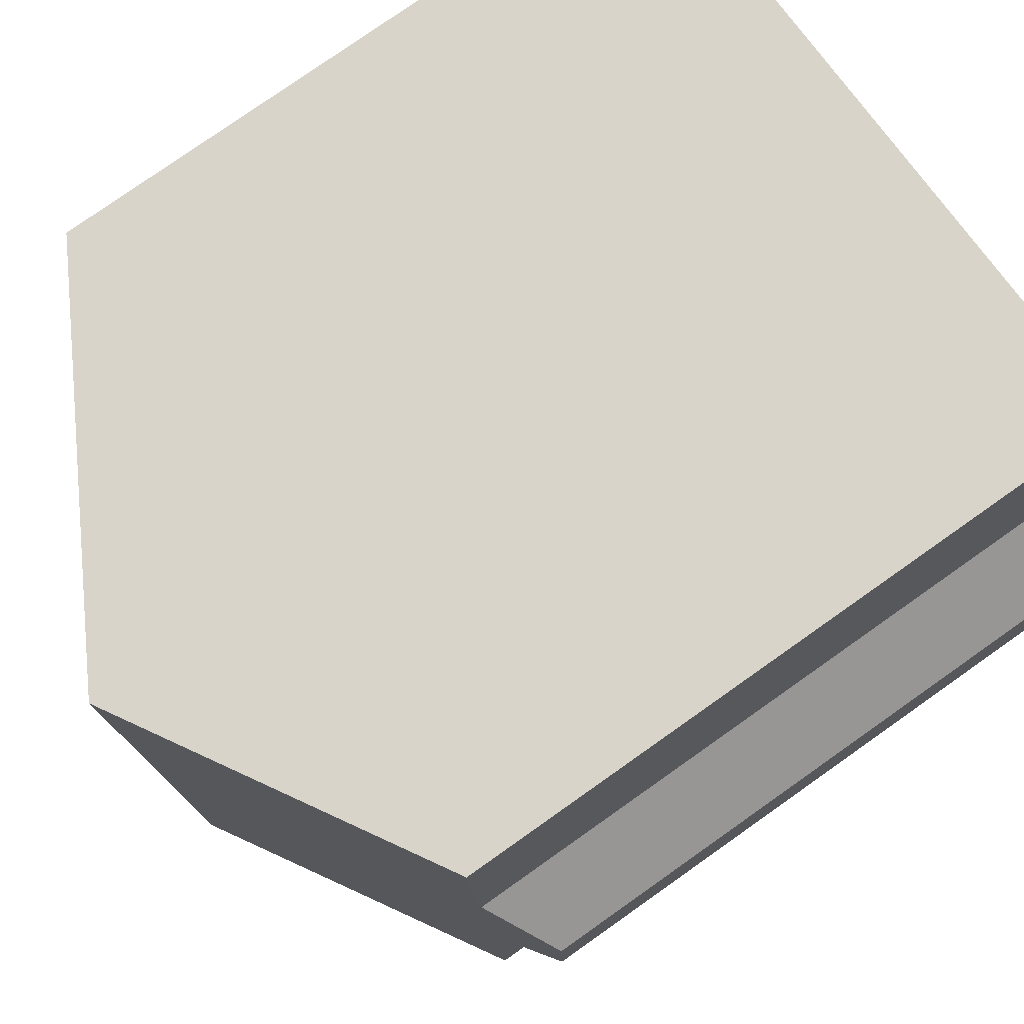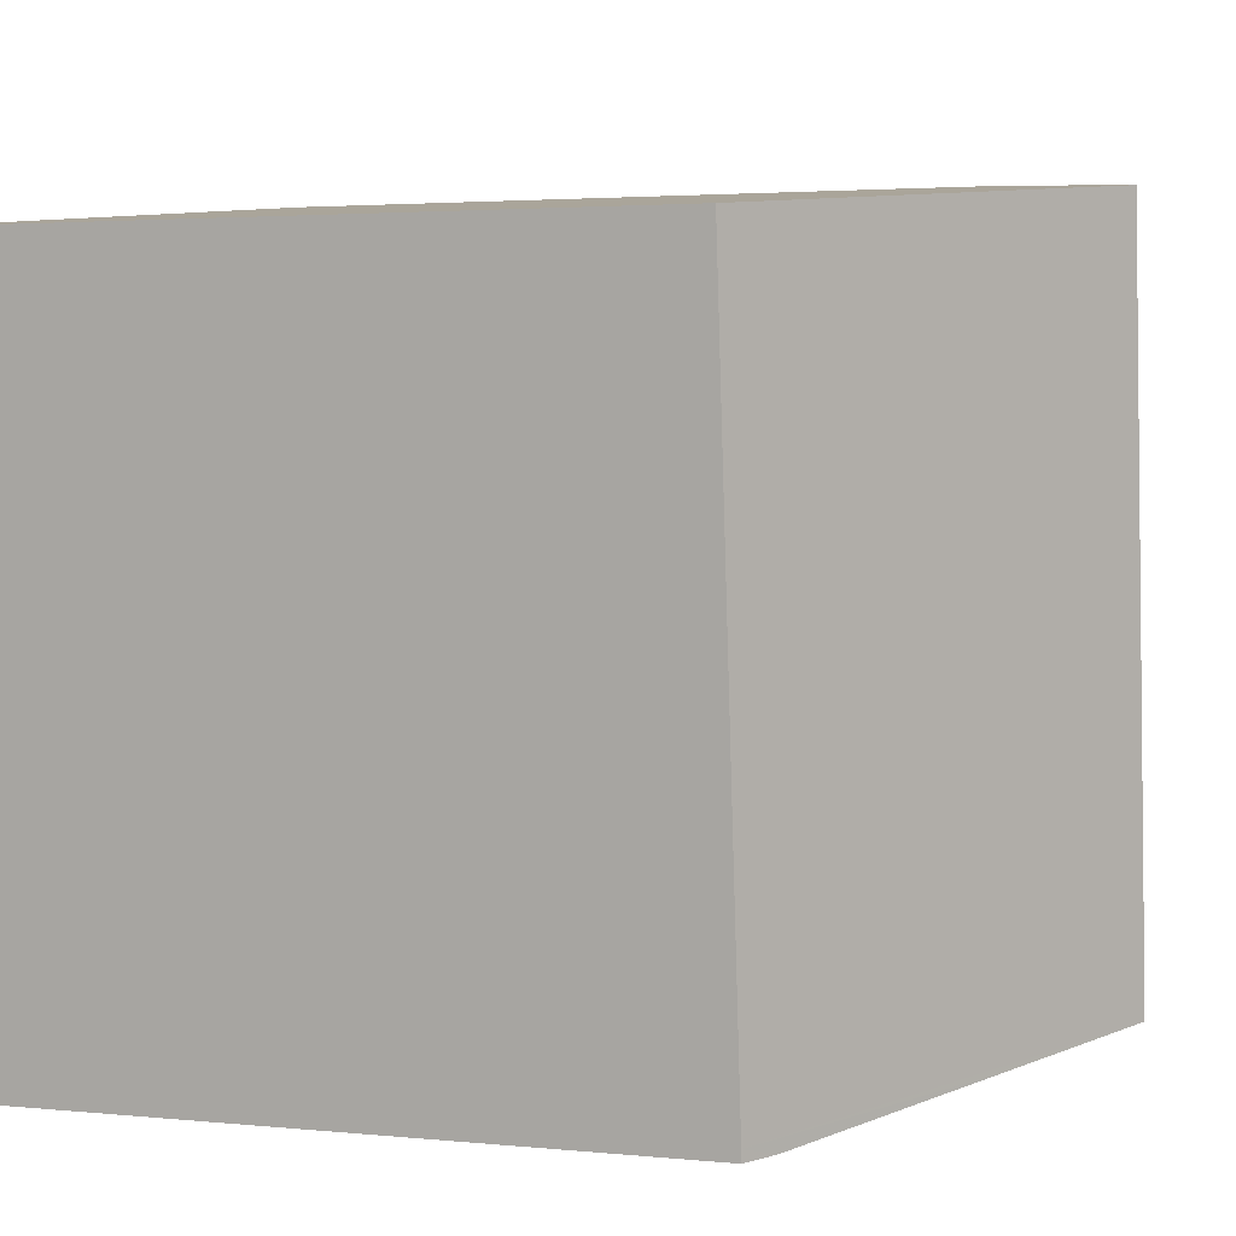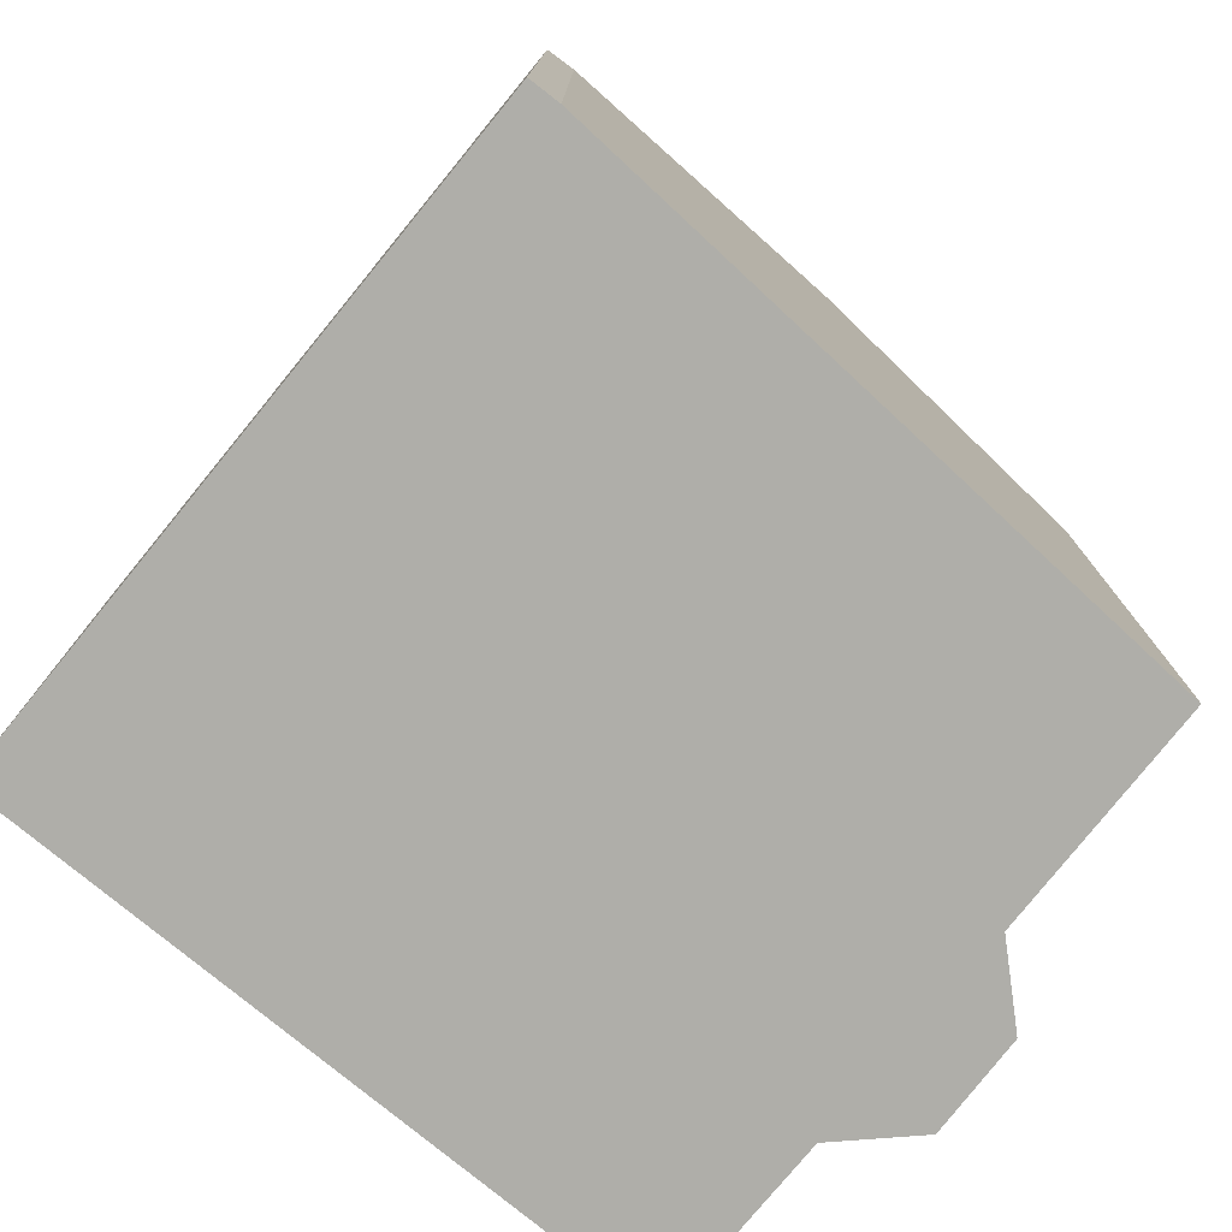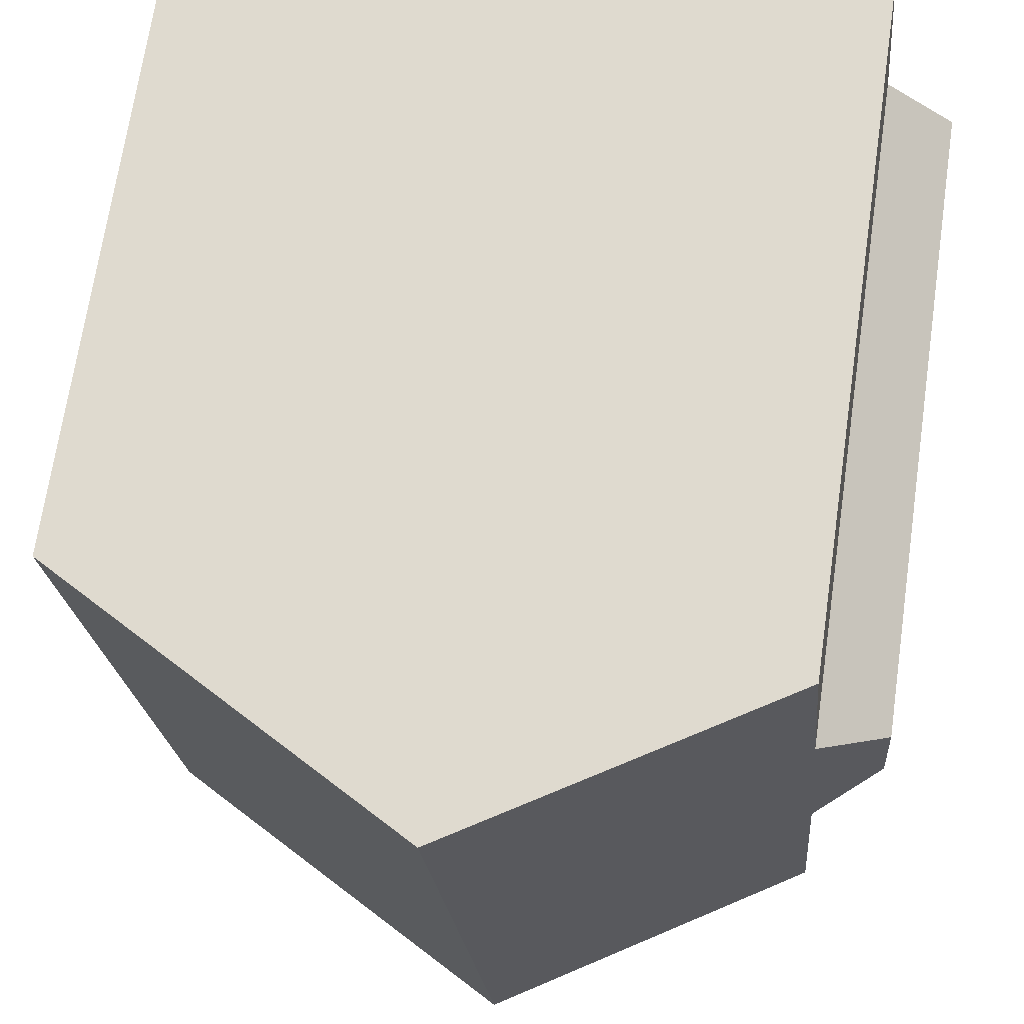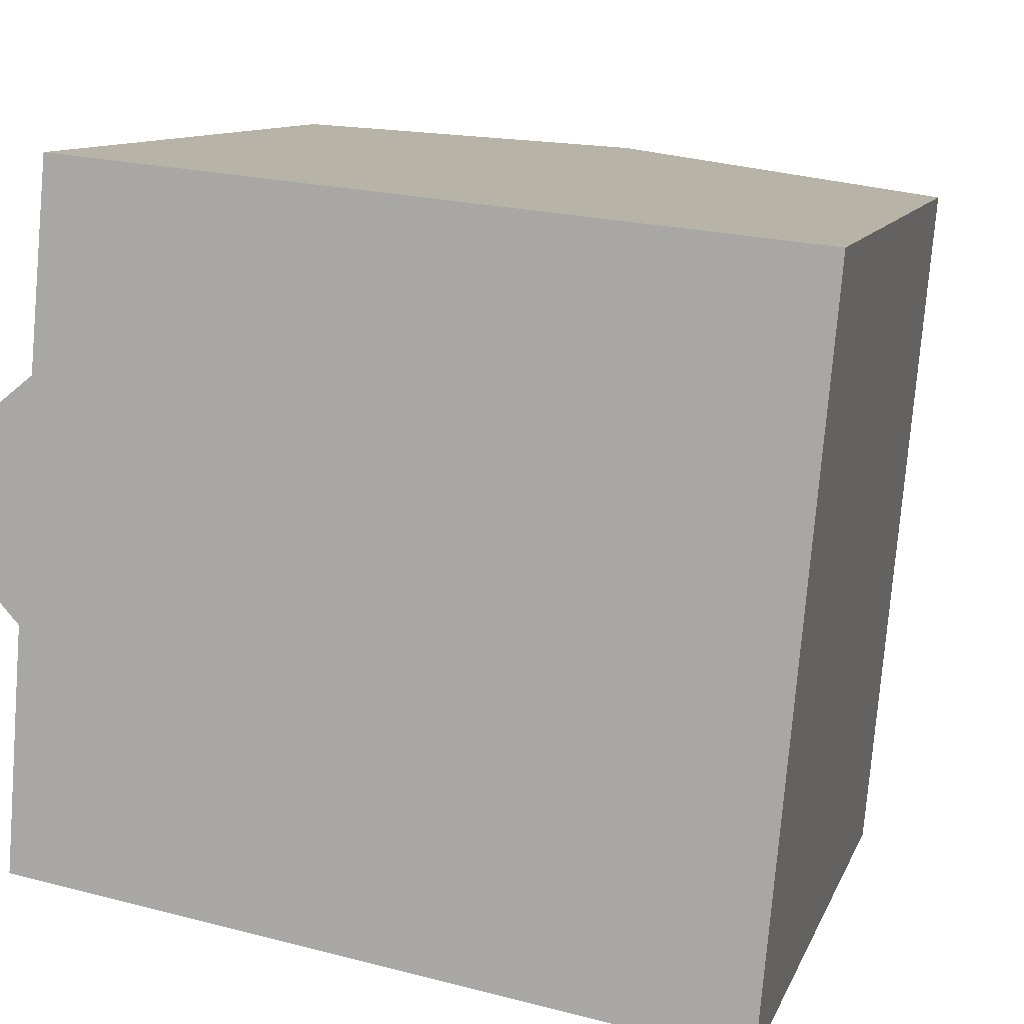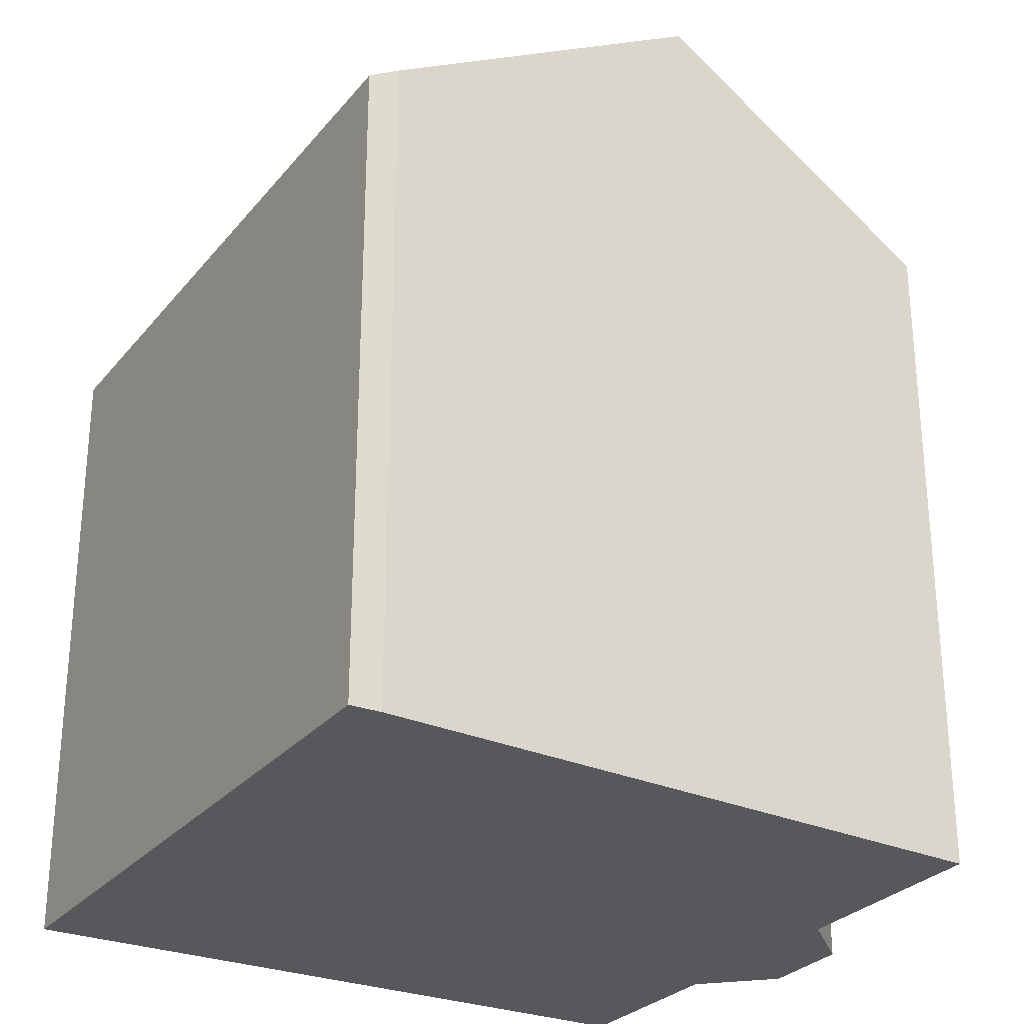
<metadata>
{"format":"obj","ext":"obj","renderer":"f3d","projection":"perspective","resolution":1024,"background":"white","views":[{"elev":78.5,"azim":-125.2,"up":"+Z"},{"elev":2.7,"azim":110.3,"up":"+Z"},{"elev":-77.5,"azim":145.9,"up":"+Y"},{"elev":69.2,"azim":-171.7,"up":"+Z"},{"elev":10.3,"azim":15.3,"up":"+Z"},{"elev":-27.8,"azim":154.3,"up":"+Y"}]}
</metadata>
<code>
v  14.55 12.91 5.534
v  6.716 16.76 -6.613
v  7.868 16.76 6.18
v  15.14 12.57 5.477
v  13.98 12.57 -7.465
v  9.335 15.25 -7.016
v  13.35 12.92 -7.635
v  13.96 12.57 -7.674
v  1.136 13.3 -1.259
v  0.797 13.34 -5.701
v  0 12.59 7.707e-16
v  0.124 12.56 1.934
v  1.527 13.3 3.049
v  1.868 13.3 6.76
v  0 0 0
v  0.124 -1.184e-16 1.934
v  1.868 -4.139e-16 6.76
v  1.527 -1.867e-16 3.049
v  0.797 3.491e-16 -5.701
v  1.136 7.709e-17 -1.259
v  7.868 -3.784e-16 6.18
v  14.55 -3.389e-16 5.534
v  15.14 -3.354e-16 5.477
v  13.98 4.571e-16 -7.465
v  13.96 4.699e-16 -7.674
v  13.35 4.675e-16 -7.635
v  9.335 4.296e-16 -7.016
v  6.716 4.049e-16 -6.613
g defaultobject
f 1 2 3
f 2 1 4
f 2 4 5
f 2 5 6
f 6 5 7
f 7 5 8
f 9 2 10
f 2 9 3
f 3 9 11
f 3 11 12
f 3 12 13
f 3 13 14
f 15 12 11
f 12 15 16
f 13 17 14
f 17 13 18
f 19 9 10
f 9 19 20
f 12 18 13
f 18 12 16
f 17 3 14
f 3 17 1
f 1 17 4
f 4 17 21
f 4 21 22
f 4 22 23
f 23 5 4
f 5 23 24
f 5 24 8
f 8 24 25
f 8 26 7
f 26 8 25
f 6 10 2
f 10 6 7
f 10 7 26
f 10 26 27
f 10 27 28
f 10 28 19
f 20 11 9
f 11 20 15
f 24 26 25
f 26 24 23
f 26 23 27
f 27 23 28
f 28 23 19
f 19 23 22
f 19 22 21
f 19 21 20
f 20 21 17
f 20 17 18
f 20 18 15
f 16 15 18

</code>
